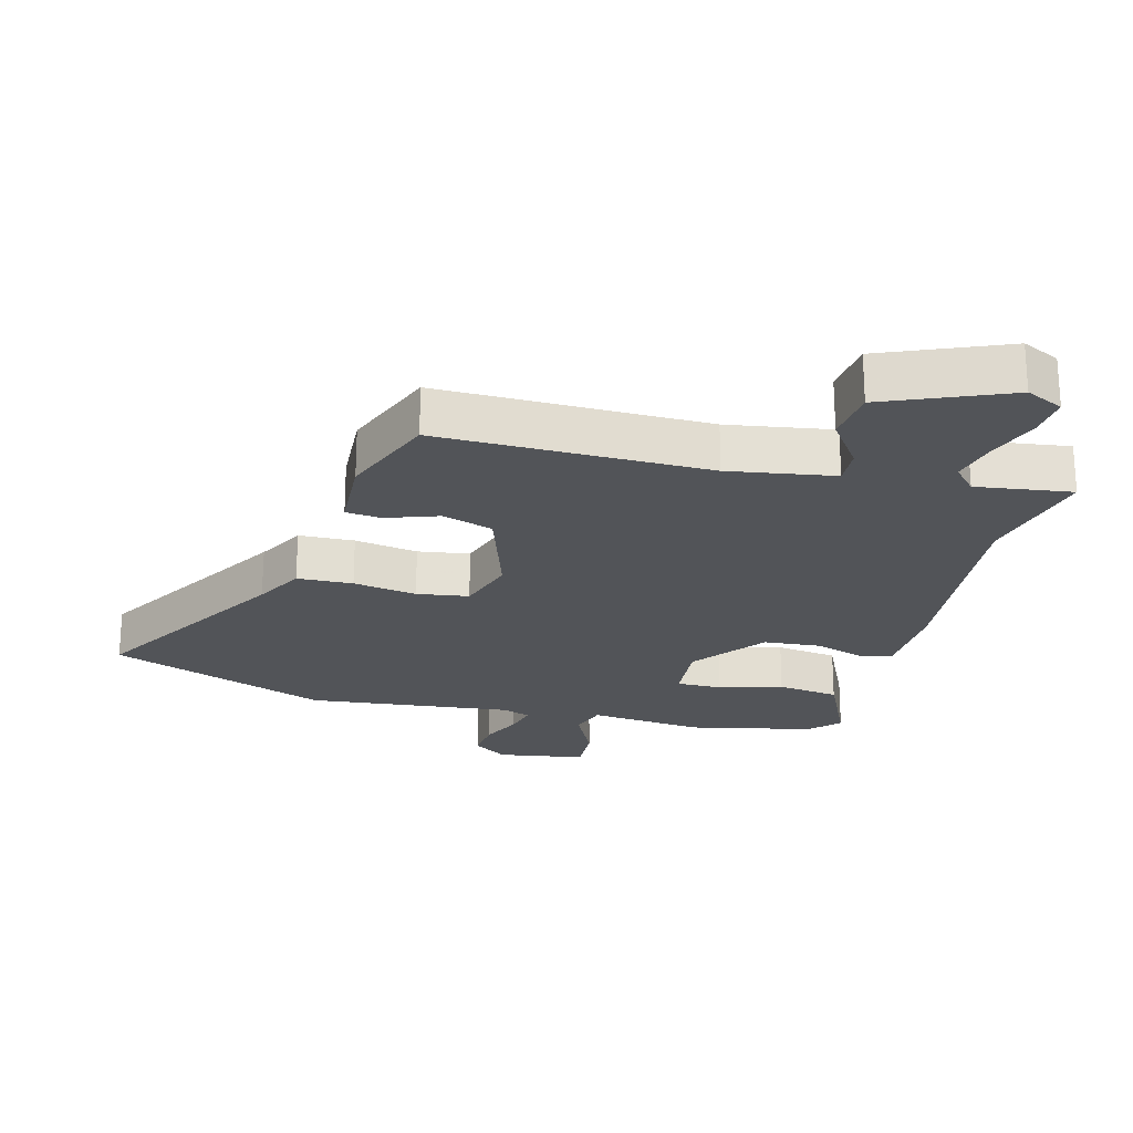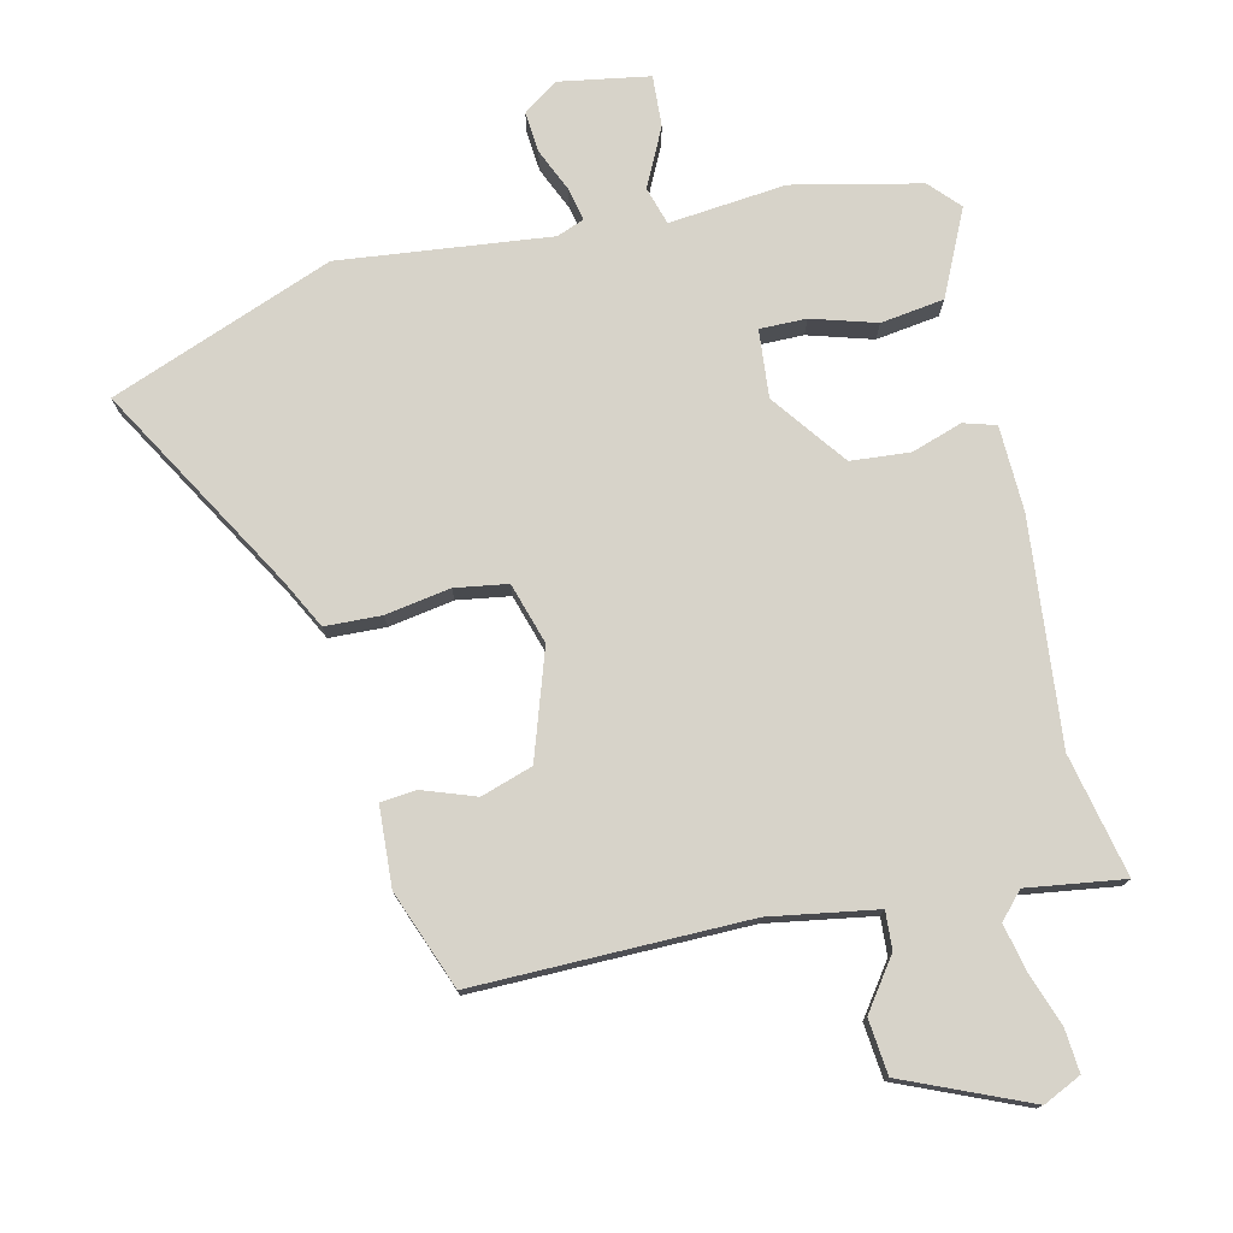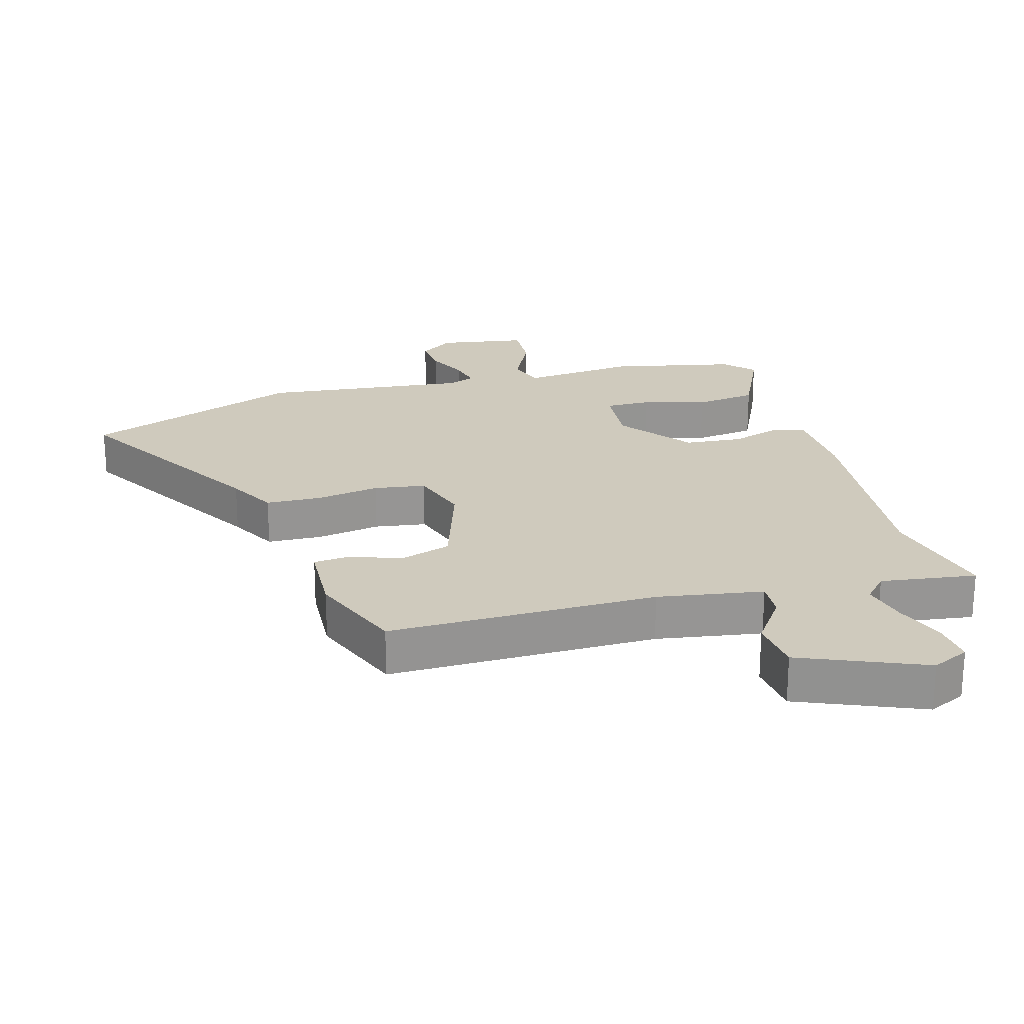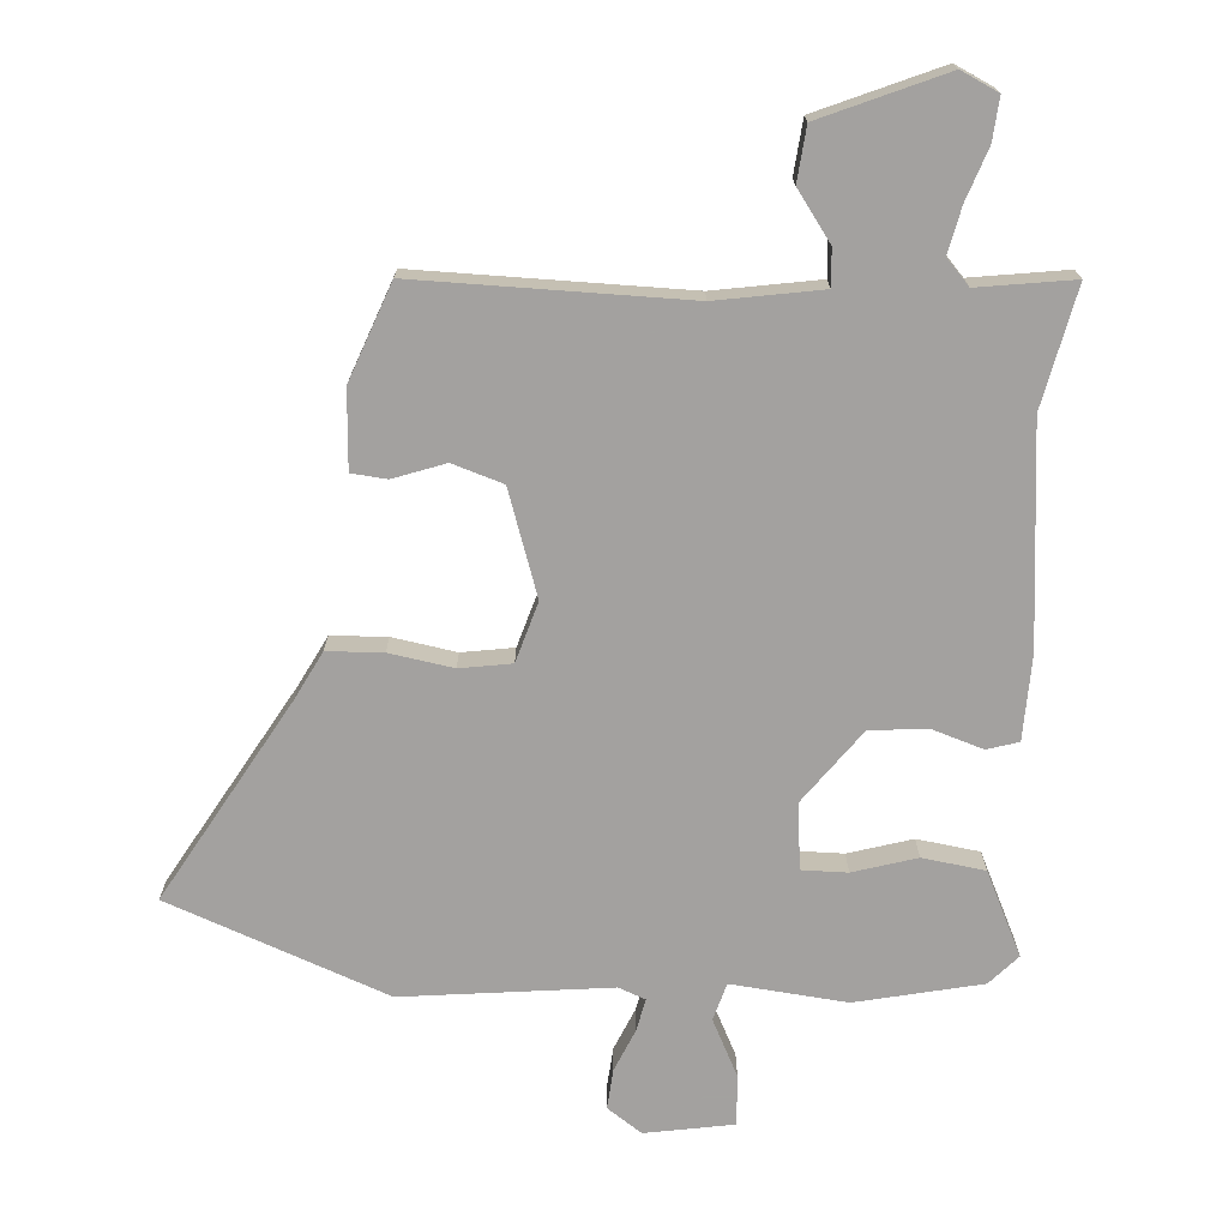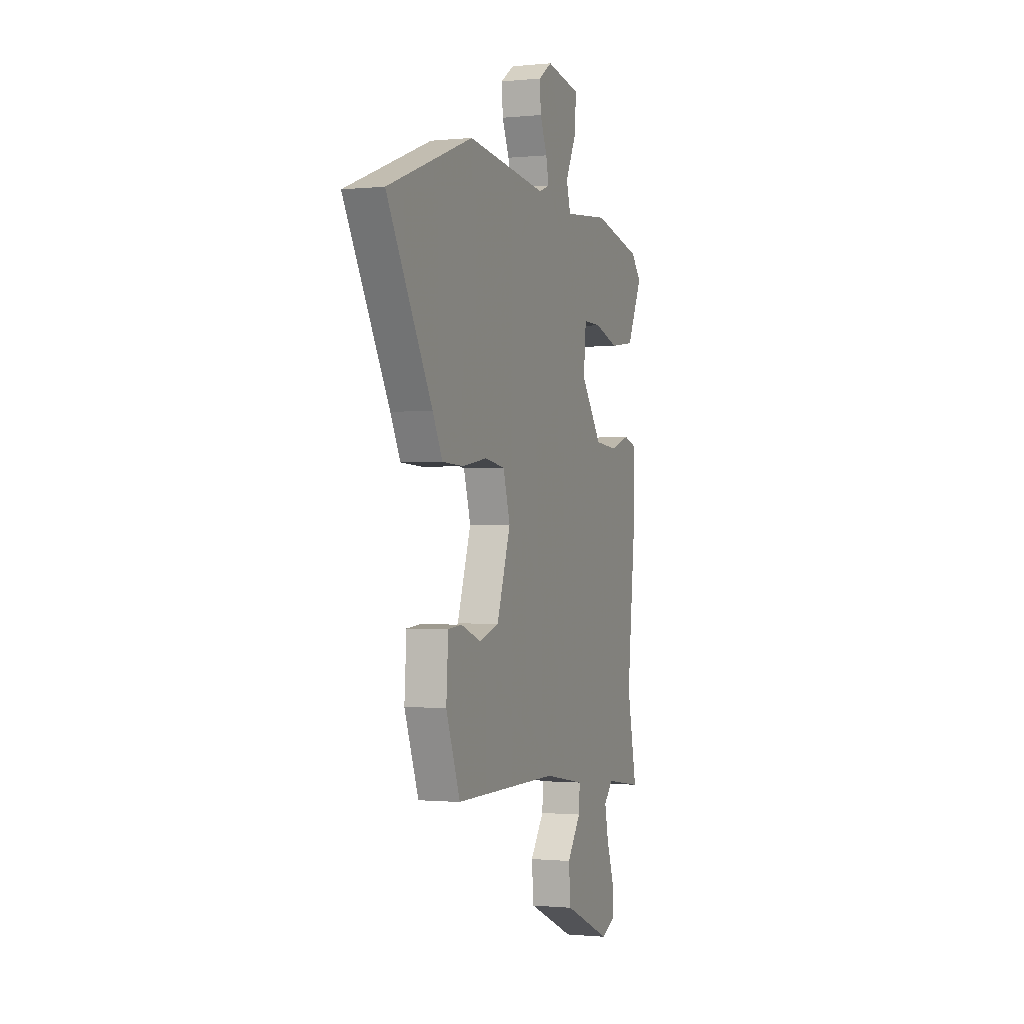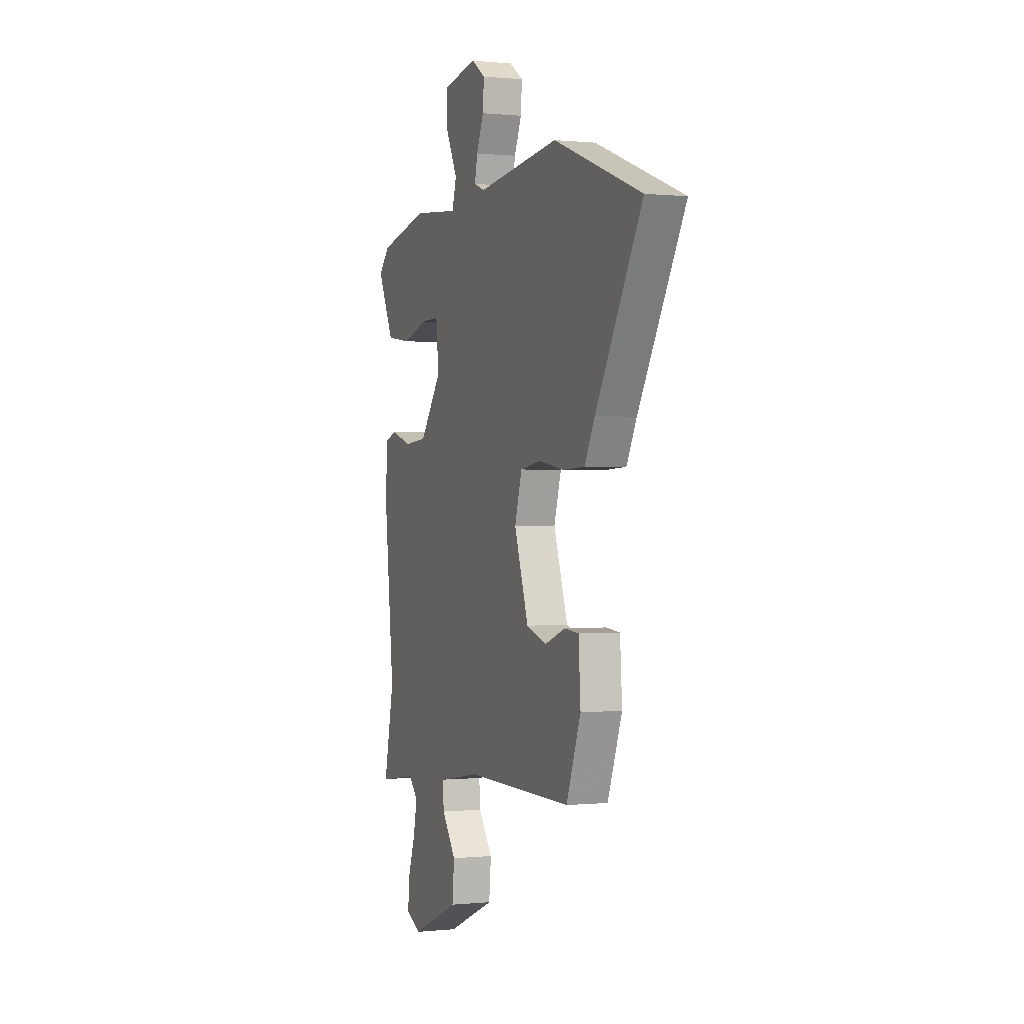
<metadata>
{"format":"obj","ext":"obj","renderer":"f3d","projection":"perspective","resolution":1024,"background":"white","views":[{"elev":-22.9,"azim":164.6,"up":"+Y"},{"elev":76.4,"azim":166.6,"up":"+Y"},{"elev":22.8,"azim":163.6,"up":"+Y"},{"elev":-72.3,"azim":175.9,"up":"+Y"},{"elev":-0.8,"azim":110.5,"up":"+Z"},{"elev":0.3,"azim":68.8,"up":"+Z"}]}
</metadata>
<code>
v -0.511 0.07 -0.554
v -0.472 0.07 -0.368
v -0.508 0.07 -0.029
v -0.505 0.07 0.102
v -0.456 0.07 0.117
v -0.378 0.07 0.092
v -0.288 0.07 0.1
v -0.204 0.07 0.214
v -0.214 0.07 0.317
v -0.285 0.07 0.316
v -0.383 0.07 0.286
v -0.48 0.07 0.299
v -0.542 0.07 0.428
v -0.5 0.07 0.474
v -0.306 0.07 0.518
v -0.127 0.07 0.501
v -0.11 0.07 0.559
v -0.154 0.07 0.647
v -0.159 0.07 0.725
v -0.022 0.07 0.749
v 0.032 0.07 0.712
v 0.027 0.07 0.65
v -0.001 0.07 0.585
v -0.012 0.07 0.534
v 0.03 0.07 0.518
v 0.351 0.07 0.556
v 0.692 0.07 0.428
v 0.512 0.07 0.114
v 0.473 0.07 0.038
v 0.387 0.07 0.034
v 0.288 0.07 0.05
v 0.208 0.07 0.037
v 0.18 0.07 -0.056
v 0.235 0.07 -0.218
v 0.314 0.07 -0.243
v 0.394 0.07 -0.214
v 0.449 0.07 -0.219
v 0.457 0.07 -0.34
v 0.401 0.07 -0.49
v -0.016 0.07 -0.489
v -0.179 0.07 -0.517
v -0.175 0.07 -0.574
v -0.12 0.07 -0.65
v -0.128 0.07 -0.734
v -0.317 0.07 -0.816
v -0.375 0.07 -0.789
v -0.37 0.07 -0.723
v -0.342 0.07 -0.642
v -0.327 0.07 -0.571
v -0.363 0.07 -0.532
v -0.511 0 -0.554
v -0.472 0 -0.368
v -0.508 0 -0.029
v -0.505 0 0.102
v -0.456 0 0.117
v -0.378 0 0.092
v -0.288 0 0.1
v -0.204 0 0.214
v -0.214 0 0.317
v -0.285 0 0.316
v -0.383 0 0.286
v -0.48 0 0.299
v -0.542 0 0.428
v -0.5 0 0.474
v -0.306 0 0.518
v -0.127 0 0.501
v -0.11 0 0.559
v -0.154 0 0.647
v -0.159 0 0.725
v -0.022 0 0.749
v 0.032 0 0.712
v 0.027 0 0.65
v -0.001 0 0.585
v -0.012 0 0.534
v 0.03 0 0.518
v 0.351 0 0.556
v 0.692 0 0.428
v 0.512 0 0.114
v 0.473 0 0.038
v 0.387 0 0.034
v 0.288 0 0.05
v 0.208 0 0.037
v 0.18 0 -0.056
v 0.235 0 -0.218
v 0.314 0 -0.243
v 0.394 0 -0.214
v 0.449 0 -0.219
v 0.457 0 -0.34
v 0.401 0 -0.49
v -0.016 0 -0.489
v -0.179 0 -0.517
v -0.175 0 -0.574
v -0.12 0 -0.65
v -0.128 0 -0.734
v -0.317 0 -0.816
v -0.375 0 -0.789
v -0.37 0 -0.723
v -0.342 0 -0.642
v -0.327 0 -0.571
v -0.363 0 -0.532
f 45 46 47 48
f 45 48 49
f 42 43 44 45
f 41 42 45 49
f 37 38 39 40
f 35 36 37 40
f 34 35 40 41
f 33 34 41 49
f 28 29 30 31
f 28 31 32
f 25 26 27 28
f 24 25 28 32
f 20 21 22 23
f 20 23 24
f 17 18 19 20
f 16 17 20 24
f 13 14 15 16
f 11 12 13 16
f 10 11 16 24
f 9 10 24
f 8 9 24 32
f 3 4 5 6
f 2 3 6 7
f 50 1 2 7
f 32 33 49 50
f 7 8 32 50
f 98 97 96 95
f 99 98 95
f 95 94 93 92
f 99 95 92 91
f 90 89 88 87
f 90 87 86 85
f 91 90 85 84
f 99 91 84 83
f 81 80 79 78
f 82 81 78
f 78 77 76 75
f 82 78 75 74
f 73 72 71 70
f 74 73 70
f 70 69 68 67
f 74 70 67 66
f 66 65 64 63
f 66 63 62 61
f 74 66 61 60
f 74 60 59
f 82 74 59 58
f 56 55 54 53
f 57 56 53 52
f 57 52 51 100
f 100 99 83 82
f 100 82 58 57
f 1 51 52 2
f 2 52 53 3
f 3 53 54 4
f 4 54 55 5
f 5 55 56 6
f 6 56 57 7
f 7 57 58 8
f 8 58 59 9
f 9 59 60 10
f 10 60 61 11
f 11 61 62 12
f 12 62 63 13
f 13 63 64 14
f 14 64 65 15
f 15 65 66 16
f 16 66 67 17
f 17 67 68 18
f 18 68 69 19
f 19 69 70 20
f 20 70 71 21
f 21 71 72 22
f 22 72 73 23
f 23 73 74 24
f 24 74 75 25
f 25 75 76 26
f 26 76 77 27
f 27 77 78 28
f 28 78 79 29
f 29 79 80 30
f 30 80 81 31
f 31 81 82 32
f 32 82 83 33
f 33 83 84 34
f 34 84 85 35
f 35 85 86 36
f 36 86 87 37
f 37 87 88 38
f 38 88 89 39
f 39 89 90 40
f 40 90 91 41
f 41 91 92 42
f 42 92 93 43
f 43 93 94 44
f 44 94 95 45
f 45 95 96 46
f 46 96 97 47
f 47 97 98 48
f 48 98 99 49
f 49 99 100 50
f 50 100 51 1

</code>
